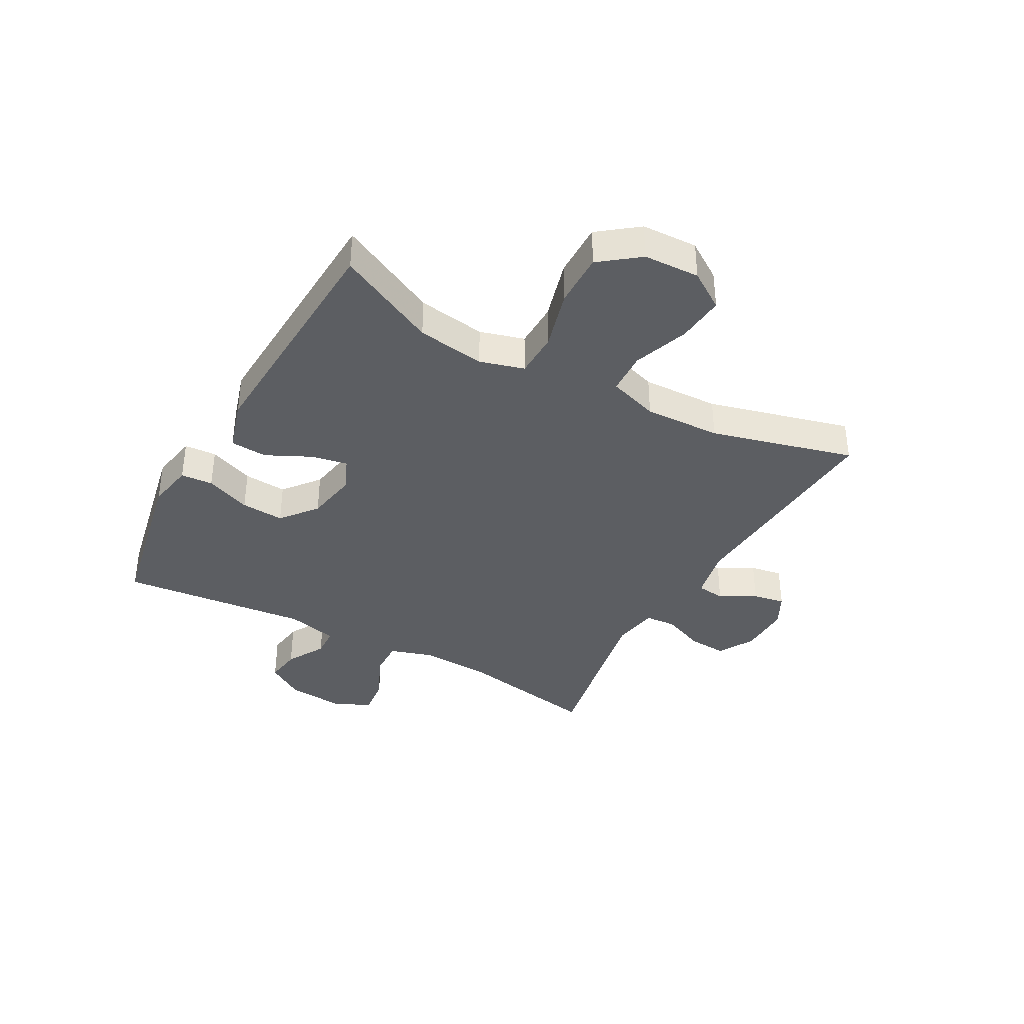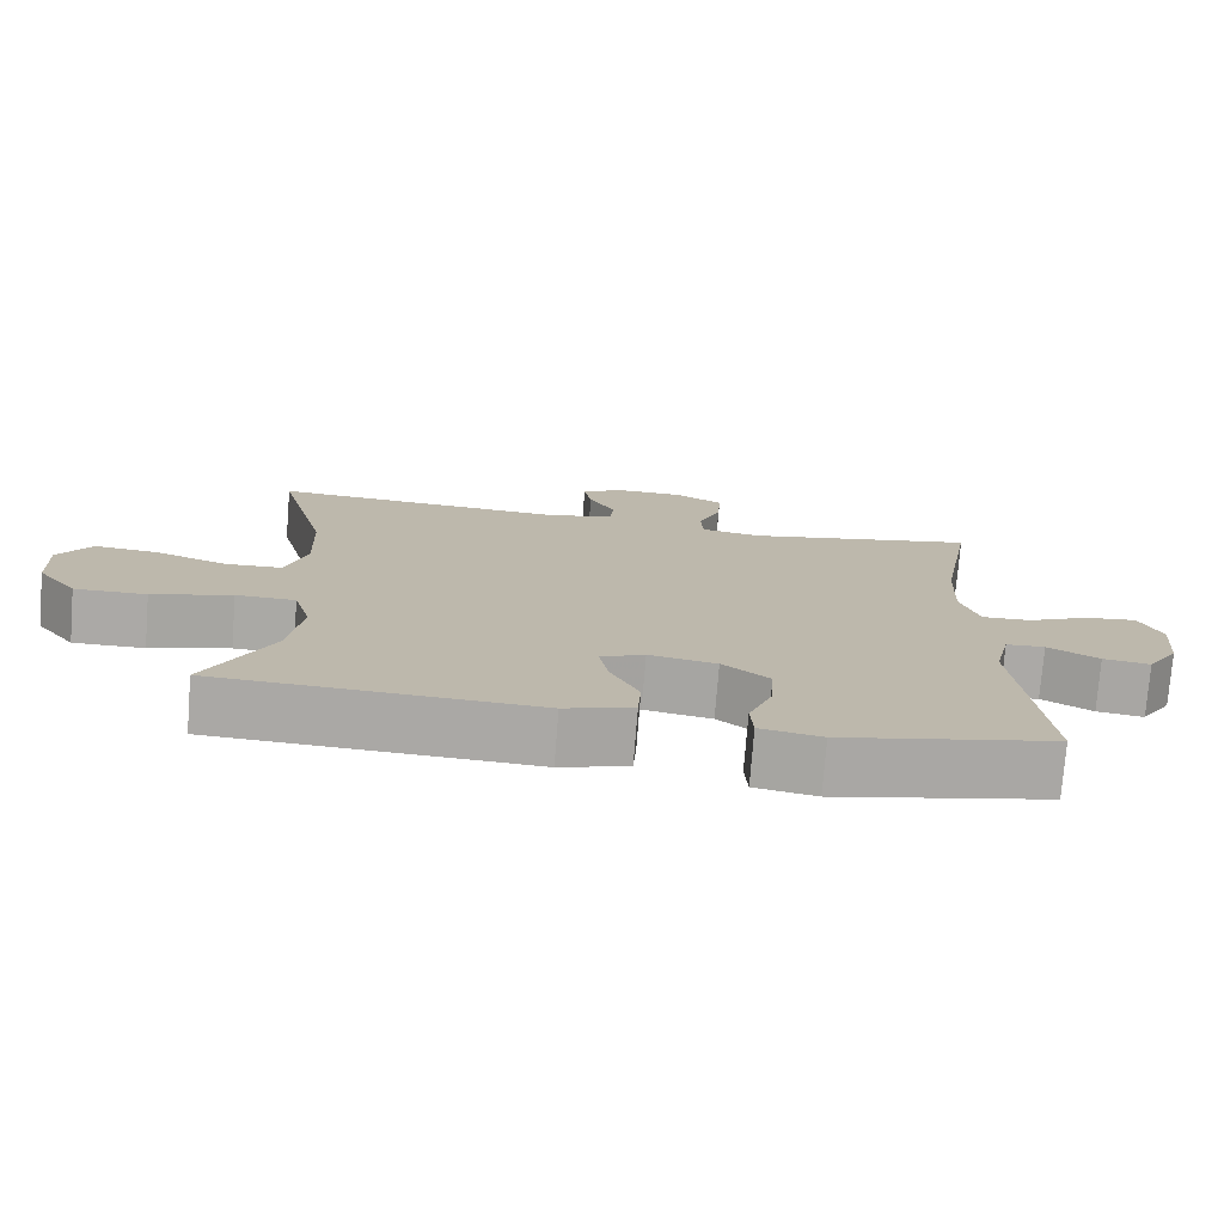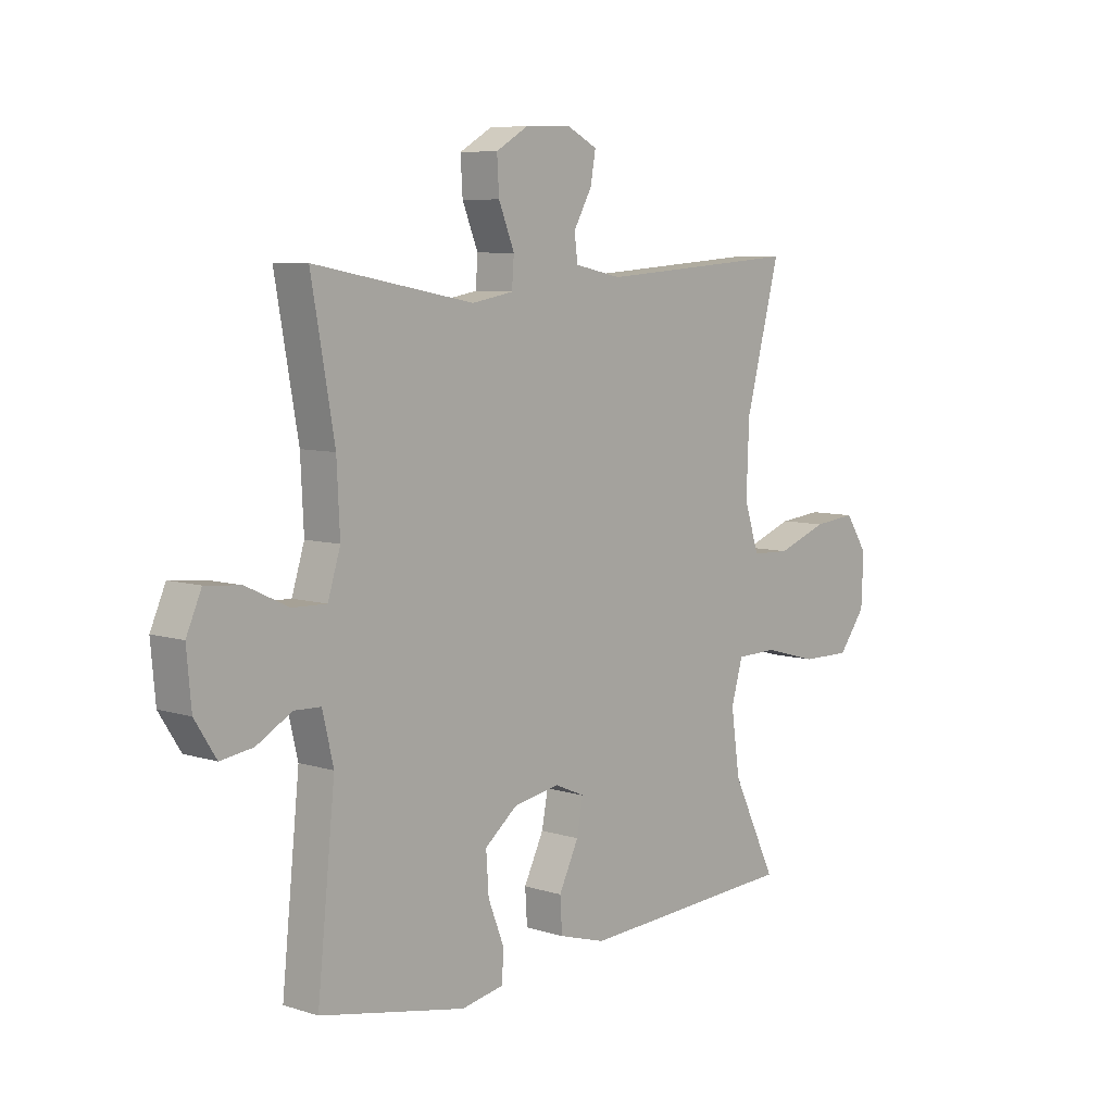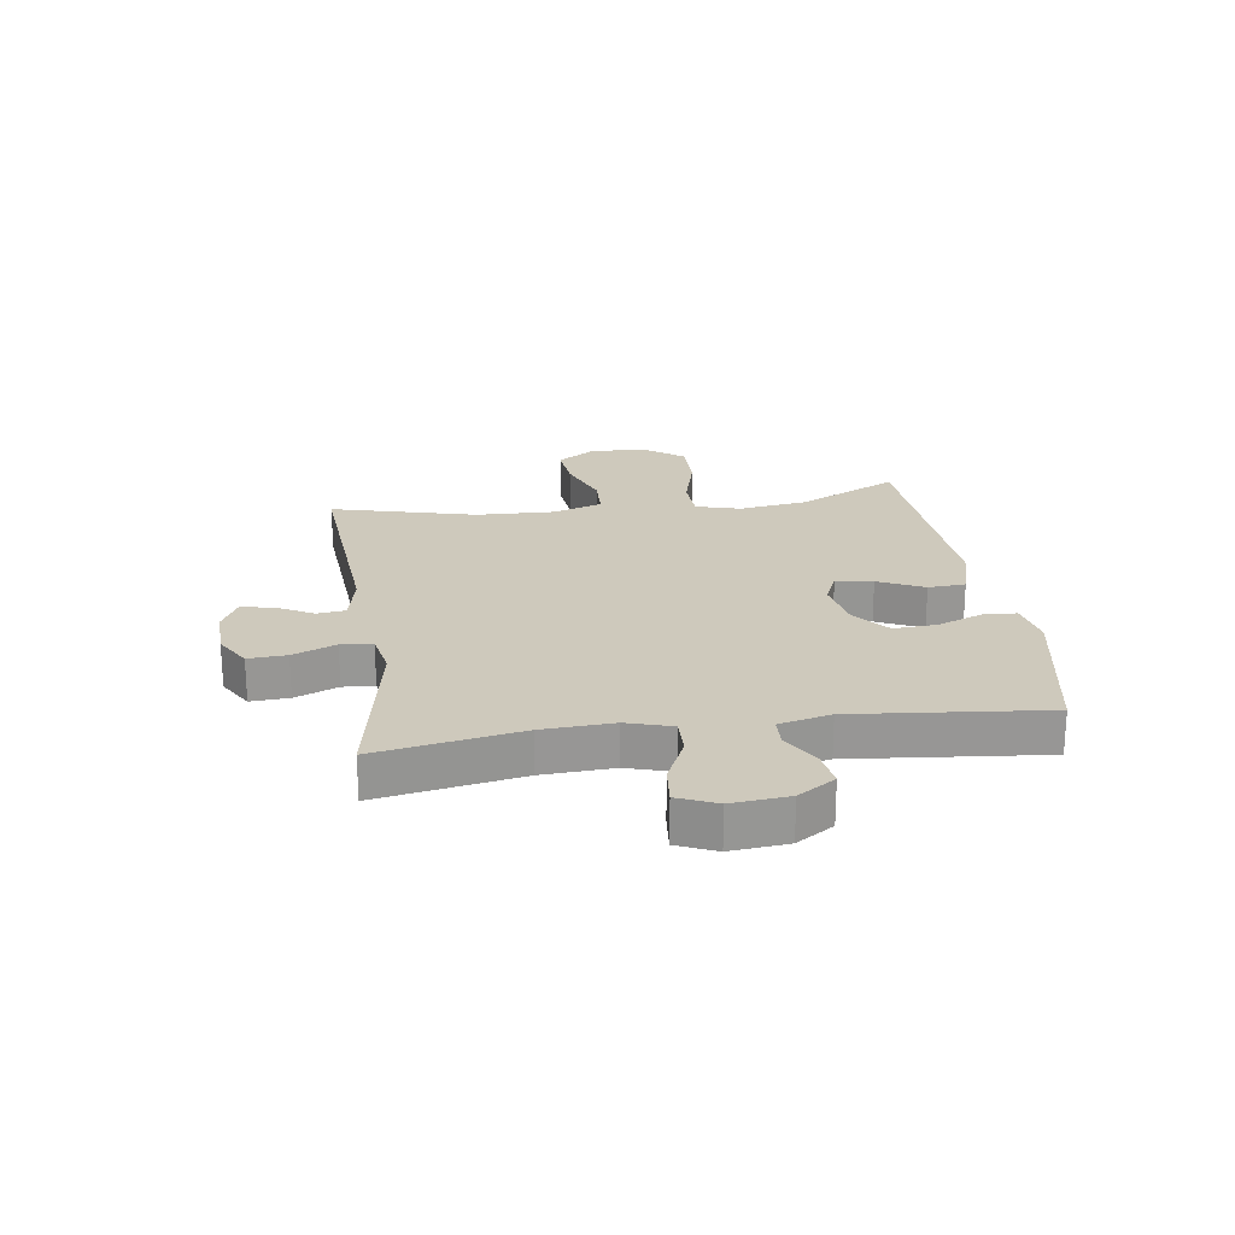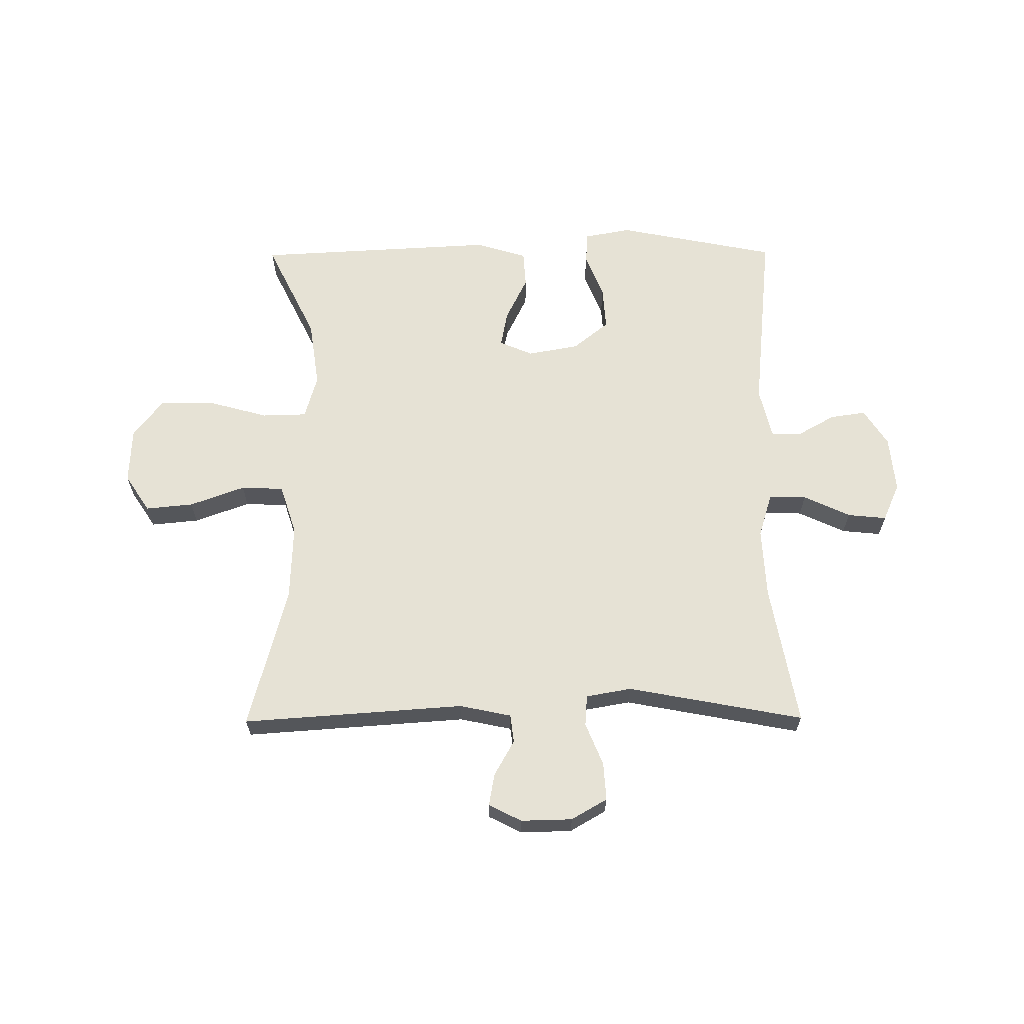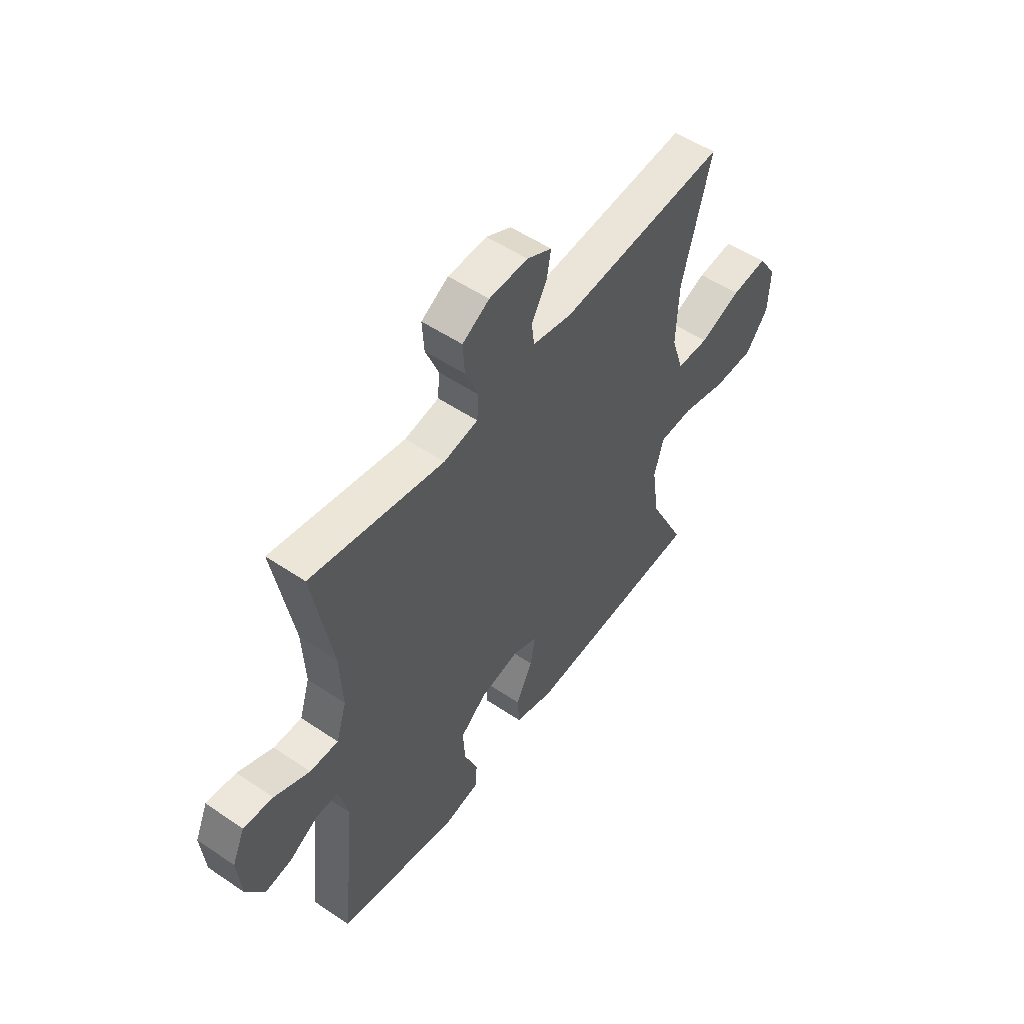
<metadata>
{"format":"obj","ext":"obj","renderer":"f3d","projection":"perspective","resolution":1024,"background":"white","views":[{"elev":-37.9,"azim":-118.9,"up":"+Y"},{"elev":-75.5,"azim":-4.5,"up":"+Z"},{"elev":7.4,"azim":131.7,"up":"+Z"},{"elev":22.3,"azim":81.6,"up":"+Y"},{"elev":63.9,"azim":-0.4,"up":"+Y"},{"elev":53.2,"azim":125.9,"up":"+Z"}]}
</metadata>
<code>
v 0.5 0.07 -0.5
v 0.221 0.07 -0.556
v 0.14 0.07 -0.541
v 0.136 0.07 -0.485
v 0.167 0.07 -0.406
v 0.172 0.07 -0.331
v 0.11 0.07 -0.281
v 0.021 0.07 -0.265
v -0.037 0.07 -0.29
v -0.025 0.07 -0.353
v 0.013 0.07 -0.431
v 0.009 0.07 -0.495
v -0.081 0.07 -0.522
v -0.5 0.07 -0.5
v -0.415 0.07 -0.326
v -0.398 0.07 -0.208
v -0.42 0.07 -0.131
v -0.498 0.07 -0.129
v -0.603 0.07 -0.158
v -0.697 0.07 -0.159
v -0.749 0.07 -0.091
v -0.753 0.07 0.006
v -0.71 0.07 0.071
v -0.627 0.07 0.063
v -0.531 0.07 0.028
v -0.457 0.07 0.031
v -0.429 0.07 0.118
v -0.434 0.07 0.251
v -0.5 0.07 0.5
v -0.114 0.07 0.473
v -0.024 0.07 0.492
v -0.018 0.07 0.541
v -0.053 0.07 0.603
v -0.063 0.07 0.659
v -0.006 0.07 0.688
v 0.083 0.07 0.686
v 0.145 0.07 0.65
v 0.141 0.07 0.584
v 0.111 0.07 0.51
v 0.115 0.07 0.456
v 0.194 0.07 0.442
v 0.5 0.07 0.5
v 0.456 0.07 0.253
v 0.45 0.07 0.131
v 0.474 0.07 0.054
v 0.539 0.07 0.056
v 0.62 0.07 0.094
v 0.688 0.07 0.101
v 0.717 0.07 0.035
v 0.708 0.07 -0.063
v 0.667 0.07 -0.127
v 0.605 0.07 -0.118
v 0.538 0.07 -0.08
v 0.487 0.07 -0.082
v 0.466 0.07 -0.171
v 0.5 0 -0.5
v 0.221 0 -0.556
v 0.14 0 -0.541
v 0.136 0 -0.485
v 0.167 0 -0.406
v 0.172 0 -0.331
v 0.11 0 -0.281
v 0.021 0 -0.265
v -0.037 0 -0.29
v -0.025 0 -0.353
v 0.013 0 -0.431
v 0.009 0 -0.495
v -0.081 0 -0.522
v -0.5 0 -0.5
v -0.415 0 -0.326
v -0.398 0 -0.208
v -0.42 0 -0.131
v -0.498 0 -0.129
v -0.603 0 -0.158
v -0.697 0 -0.159
v -0.749 0 -0.091
v -0.753 0 0.006
v -0.71 0 0.071
v -0.627 0 0.063
v -0.531 0 0.028
v -0.457 0 0.031
v -0.429 0 0.118
v -0.434 0 0.251
v -0.5 0 0.5
v -0.114 0 0.473
v -0.024 0 0.492
v -0.018 0 0.541
v -0.053 0 0.603
v -0.063 0 0.659
v -0.006 0 0.688
v 0.083 0 0.686
v 0.145 0 0.65
v 0.141 0 0.584
v 0.111 0 0.51
v 0.115 0 0.456
v 0.194 0 0.442
v 0.5 0 0.5
v 0.456 0 0.253
v 0.45 0 0.131
v 0.474 0 0.054
v 0.539 0 0.056
v 0.62 0 0.094
v 0.688 0 0.101
v 0.717 0 0.035
v 0.708 0 -0.063
v 0.667 0 -0.127
v 0.605 0 -0.118
v 0.538 0 -0.08
v 0.487 0 -0.082
v 0.466 0 -0.171
f 50 51 52 53
f 50 53 54
f 49 50 54
f 46 47 48 49
f 45 46 49 54
f 44 45 54 55
f 41 42 43
f 40 41 43 44
f 36 37 38 39
f 36 39 40
f 35 36 40
f 32 33 34 35
f 32 35 40
f 31 32 40 44
f 28 29 30
f 27 28 30 31
f 26 27 31 44
f 22 23 24 25
f 22 25 26
f 21 22 26
f 18 19 20 21
f 17 18 21 26
f 16 17 26 44
f 12 13 14 15
f 10 11 12 15
f 9 10 15 16
f 8 9 16 44
f 2 3 4 5
f 55 1 2 5
f 55 5 6
f 7 8 44 55
f 6 7 55
f 108 107 106 105
f 109 108 105
f 109 105 104
f 104 103 102 101
f 109 104 101 100
f 110 109 100 99
f 98 97 96
f 99 98 96 95
f 94 93 92 91
f 95 94 91
f 95 91 90
f 90 89 88 87
f 95 90 87
f 99 95 87 86
f 85 84 83
f 86 85 83 82
f 99 86 82 81
f 80 79 78 77
f 81 80 77
f 81 77 76
f 76 75 74 73
f 81 76 73 72
f 99 81 72 71
f 70 69 68 67
f 70 67 66 65
f 71 70 65 64
f 99 71 64 63
f 60 59 58 57
f 60 57 56 110
f 61 60 110
f 110 99 63 62
f 110 62 61
f 1 56 57 2
f 2 57 58 3
f 3 58 59 4
f 4 59 60 5
f 5 60 61 6
f 6 61 62 7
f 7 62 63 8
f 8 63 64 9
f 9 64 65 10
f 10 65 66 11
f 11 66 67 12
f 12 67 68 13
f 13 68 69 14
f 14 69 70 15
f 15 70 71 16
f 16 71 72 17
f 17 72 73 18
f 18 73 74 19
f 19 74 75 20
f 20 75 76 21
f 21 76 77 22
f 22 77 78 23
f 23 78 79 24
f 24 79 80 25
f 25 80 81 26
f 26 81 82 27
f 27 82 83 28
f 28 83 84 29
f 29 84 85 30
f 30 85 86 31
f 31 86 87 32
f 32 87 88 33
f 33 88 89 34
f 34 89 90 35
f 35 90 91 36
f 36 91 92 37
f 37 92 93 38
f 38 93 94 39
f 39 94 95 40
f 40 95 96 41
f 41 96 97 42
f 42 97 98 43
f 43 98 99 44
f 44 99 100 45
f 45 100 101 46
f 46 101 102 47
f 47 102 103 48
f 48 103 104 49
f 49 104 105 50
f 50 105 106 51
f 51 106 107 52
f 52 107 108 53
f 53 108 109 54
f 54 109 110 55
f 55 110 56 1

</code>
